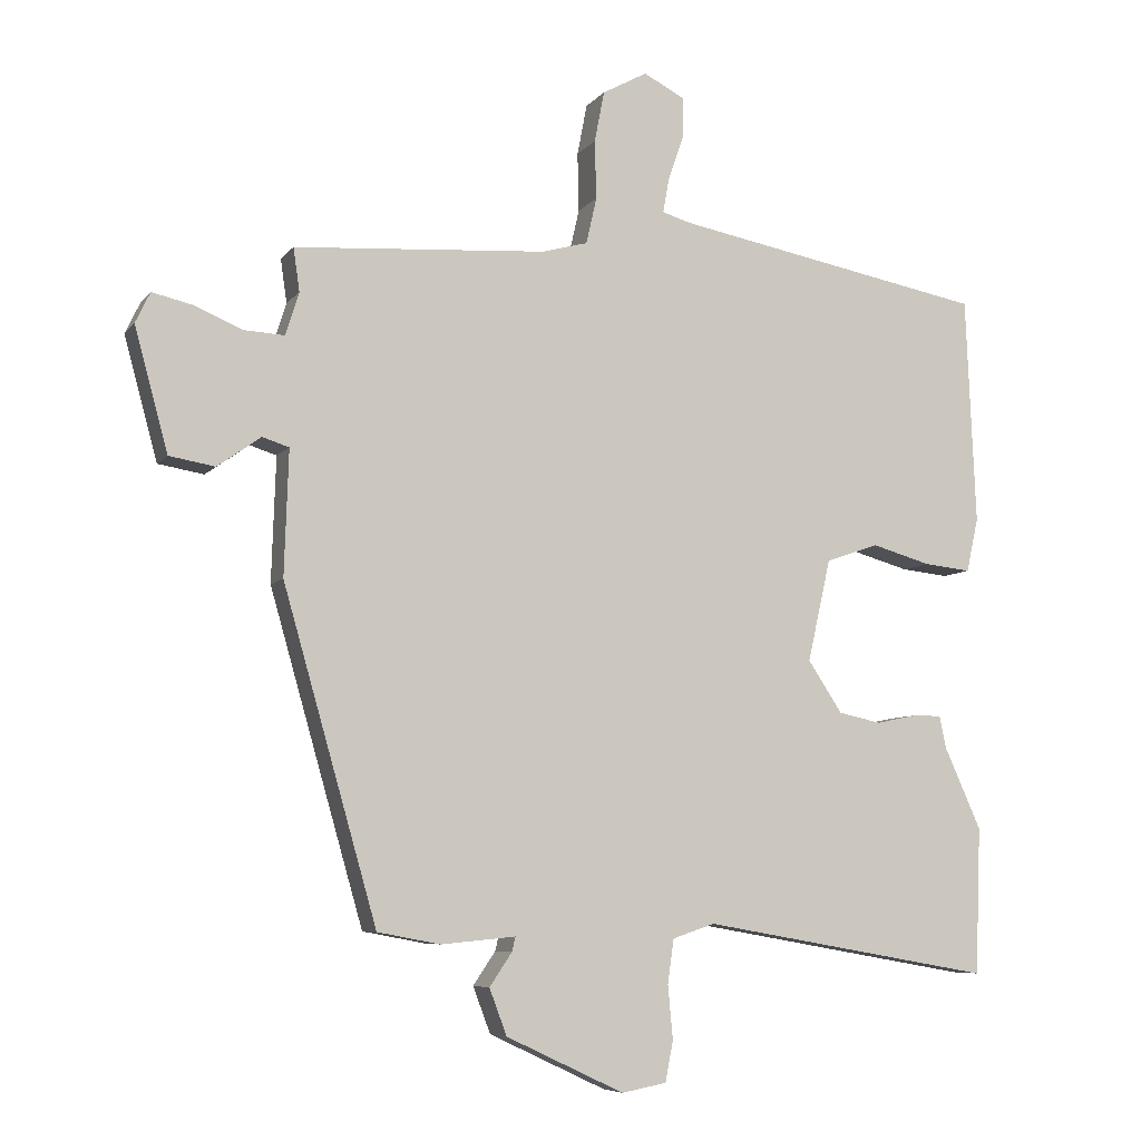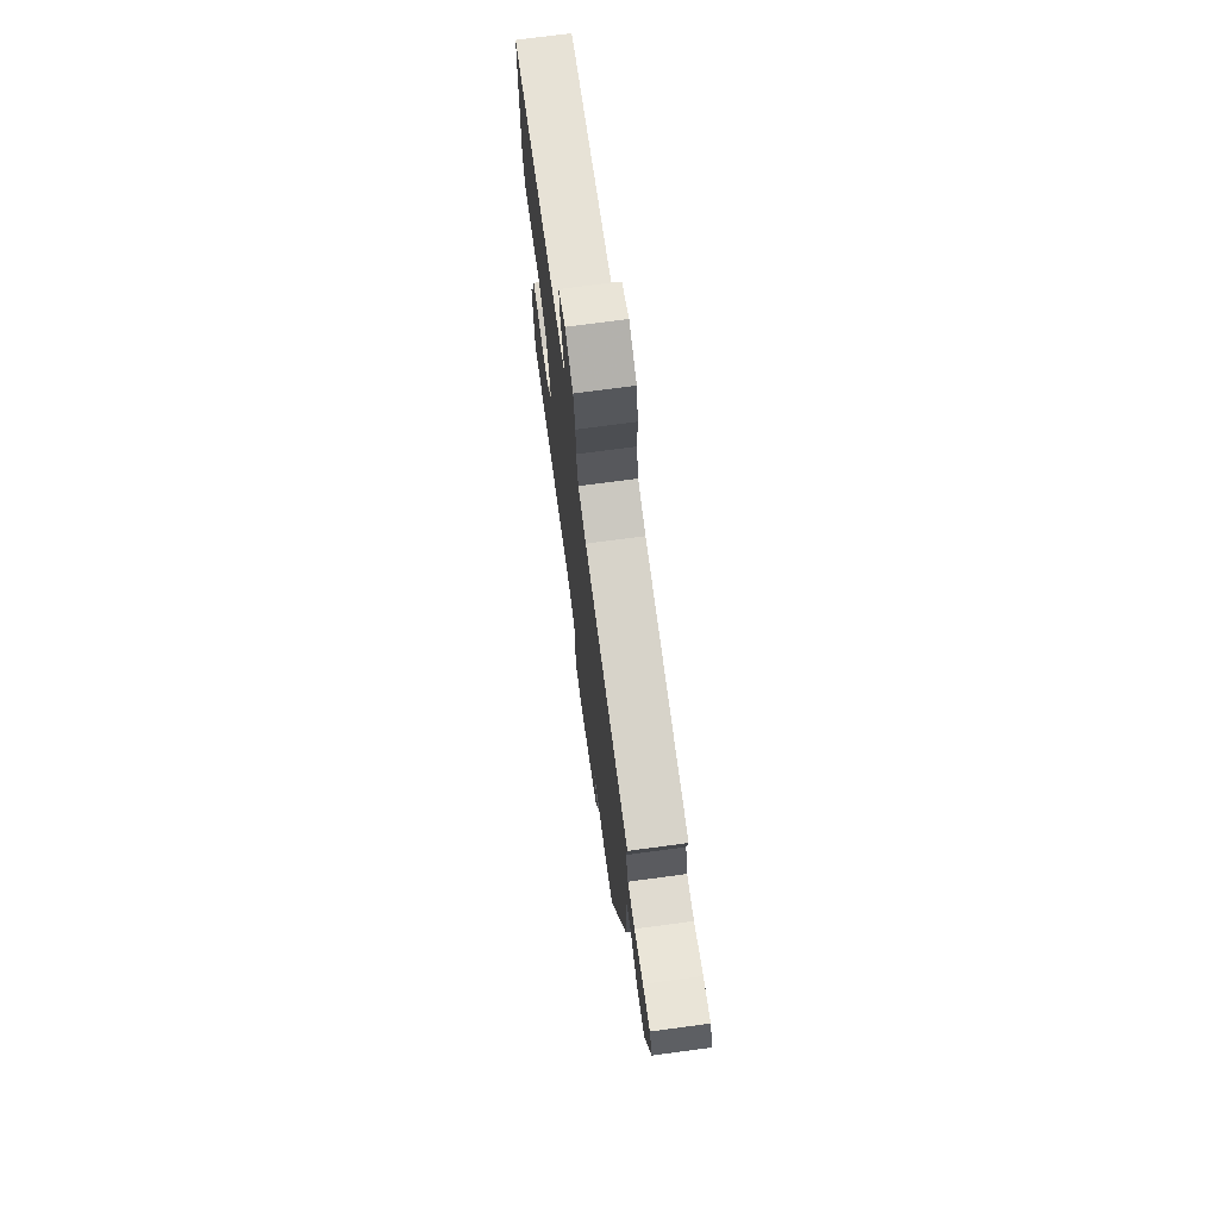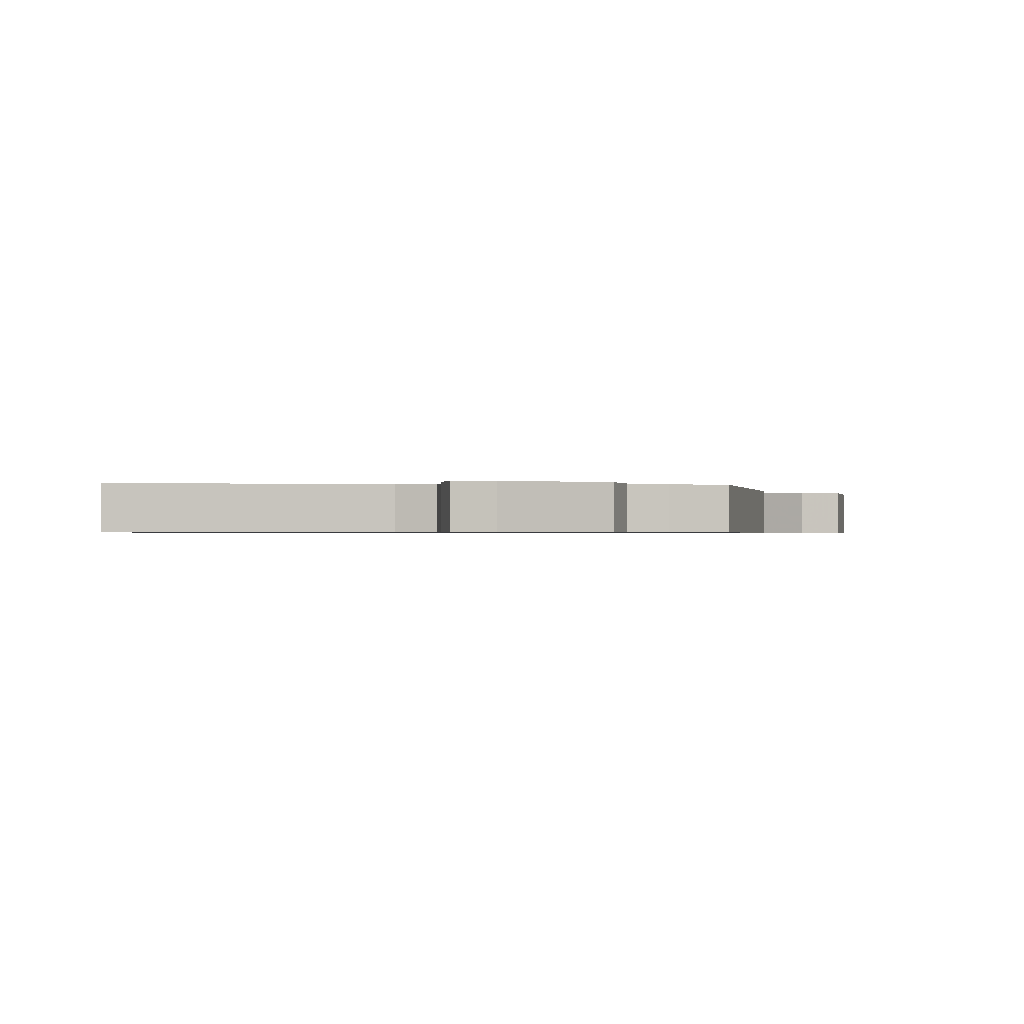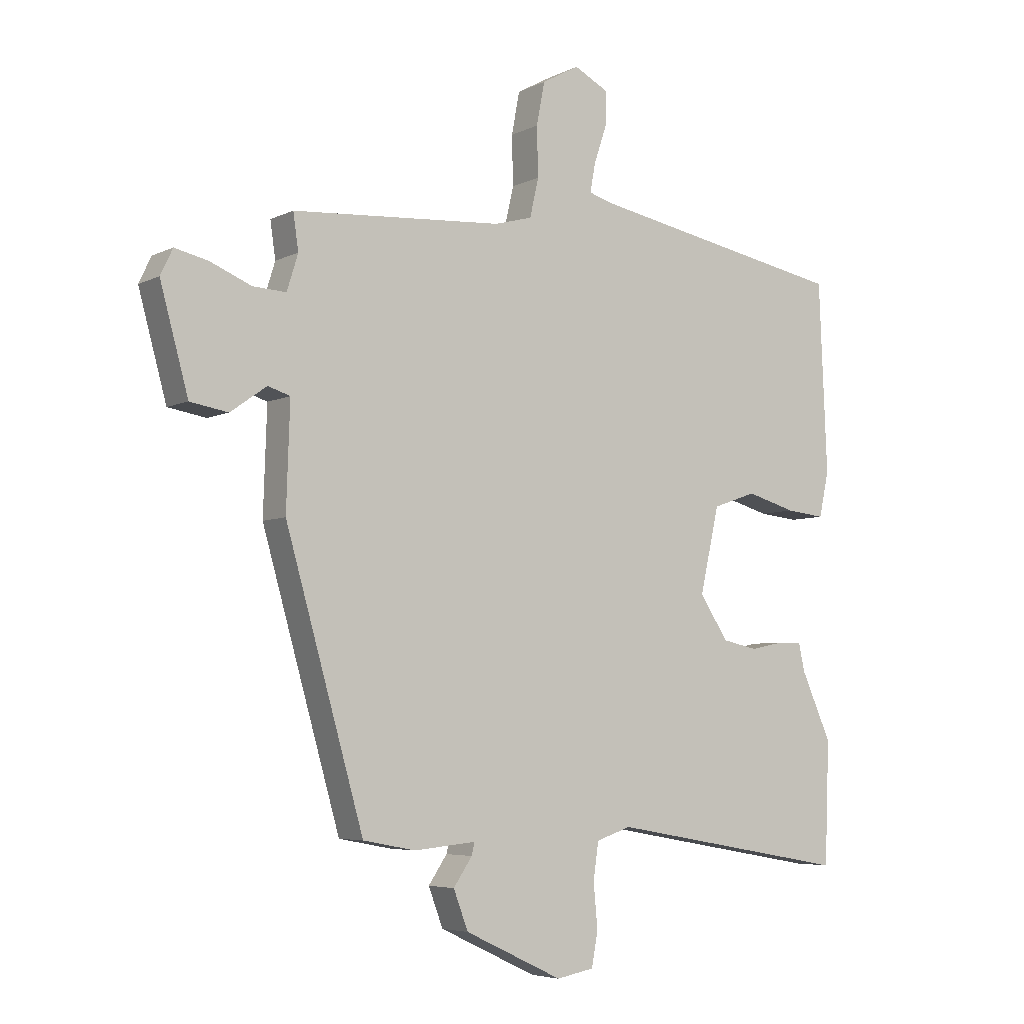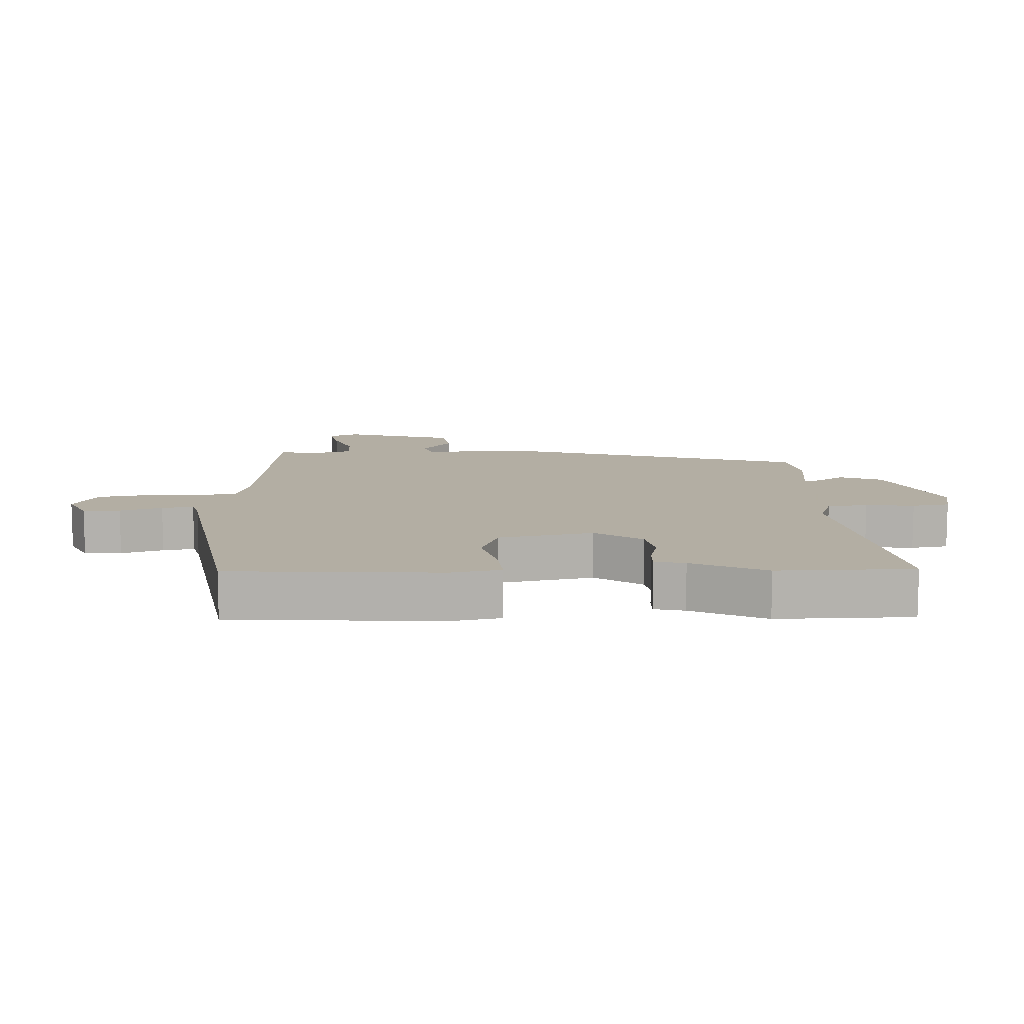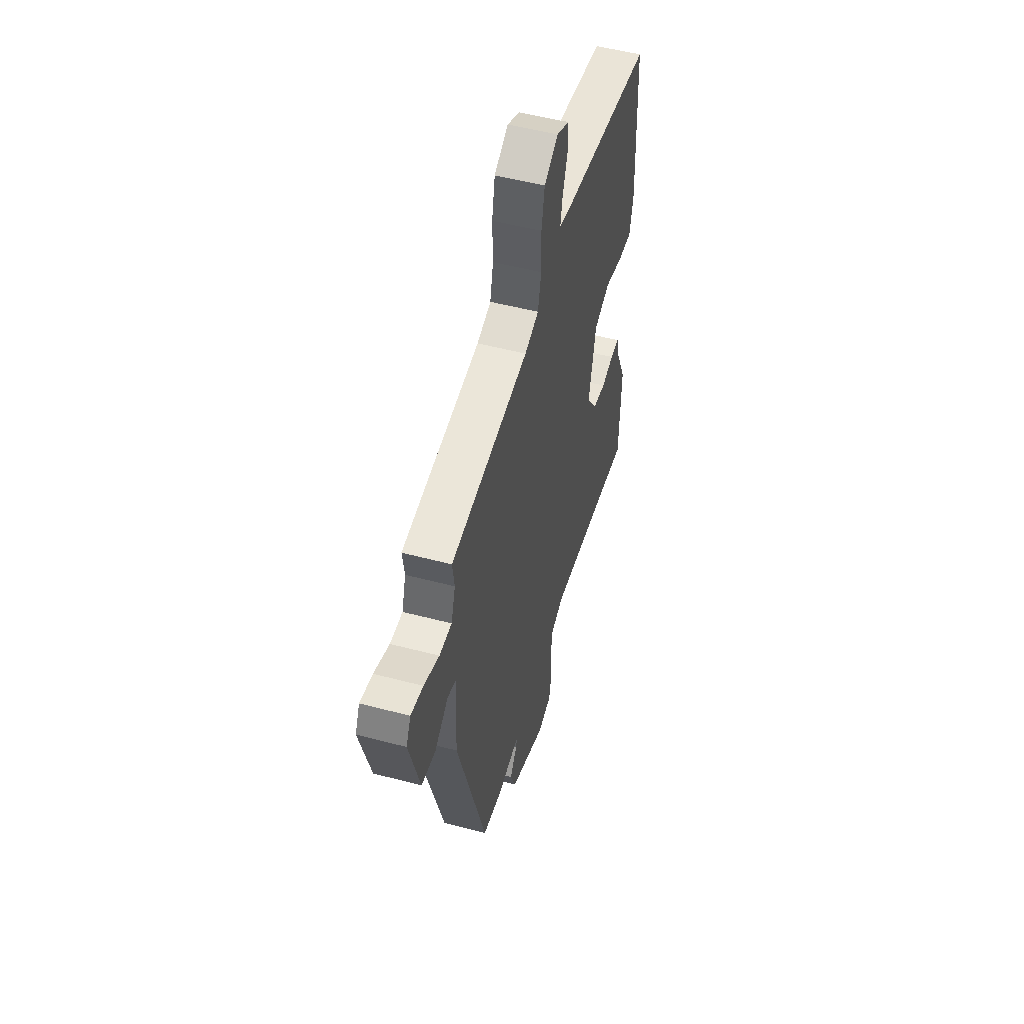
<metadata>
{"format":"obj","ext":"obj","renderer":"f3d","projection":"perspective","resolution":1024,"background":"white","views":[{"elev":-7.0,"azim":-20.5,"up":"+Z"},{"elev":72.8,"azim":-97.6,"up":"+Z"},{"elev":-0.6,"azim":176.6,"up":"+Y"},{"elev":-5.4,"azim":-34.5,"up":"+Z"},{"elev":10.9,"azim":89.1,"up":"+Y"},{"elev":52.6,"azim":-74.2,"up":"+Z"}]}
</metadata>
<code>
v 0.507 0.07 -0.329
v 0.499 0.07 -0.538
v 0.083 0.07 -0.465
v 0.023 0.07 -0.485
v 0.014 0.07 -0.548
v 0.021 0.07 -0.624
v 0.01 0.07 -0.682
v -0.054 0.07 -0.694
v -0.222 0.07 -0.615
v -0.247 0.07 -0.549
v -0.215 0.07 -0.502
v -0.21 0.07 -0.481
v -0.316 0.07 -0.491
v -0.406 0.07 -0.474
v -0.54 0.07 -0.005
v -0.534 0.07 0.173
v -0.572 0.07 0.185
v -0.634 0.07 0.141
v -0.699 0.07 0.152
v -0.747 0.07 0.327
v -0.726 0.07 0.371
v -0.669 0.07 0.358
v -0.599 0.07 0.329
v -0.542 0.07 0.326
v -0.523 0.07 0.387
v -0.532 0.07 0.449
v -0.171 0.07 0.474
v -0.106 0.07 0.492
v -0.091 0.07 0.558
v -0.093 0.07 0.642
v -0.079 0.07 0.715
v -0.015 0.07 0.75
v 0.043 0.07 0.72
v 0.043 0.07 0.662
v 0.021 0.07 0.597
v 0.012 0.07 0.548
v 0.052 0.07 0.536
v 0.499 0.07 0.452
v 0.513 0.07 0.127
v 0.496 0.07 0.05
v 0.429 0.07 0.057
v 0.344 0.07 0.081
v 0.269 0.07 0.055
v 0.236 0.07 -0.091
v 0.285 0.07 -0.165
v 0.346 0.07 -0.178
v 0.404 0.07 -0.166
v 0.445 0.07 -0.166
v 0.455 0.07 -0.213
v 0.507 0 -0.329
v 0.499 0 -0.538
v 0.083 0 -0.465
v 0.023 0 -0.485
v 0.014 0 -0.548
v 0.021 0 -0.624
v 0.01 0 -0.682
v -0.054 0 -0.694
v -0.222 0 -0.615
v -0.247 0 -0.549
v -0.215 0 -0.502
v -0.21 0 -0.481
v -0.316 0 -0.491
v -0.406 0 -0.474
v -0.54 0 -0.005
v -0.534 0 0.173
v -0.572 0 0.185
v -0.634 0 0.141
v -0.699 0 0.152
v -0.747 0 0.327
v -0.726 0 0.371
v -0.669 0 0.358
v -0.599 0 0.329
v -0.542 0 0.326
v -0.523 0 0.387
v -0.532 0 0.449
v -0.171 0 0.474
v -0.106 0 0.492
v -0.091 0 0.558
v -0.093 0 0.642
v -0.079 0 0.715
v -0.015 0 0.75
v 0.043 0 0.72
v 0.043 0 0.662
v 0.021 0 0.597
v 0.012 0 0.548
v 0.052 0 0.536
v 0.499 0 0.452
v 0.513 0 0.127
v 0.496 0 0.05
v 0.429 0 0.057
v 0.344 0 0.081
v 0.269 0 0.055
v 0.236 0 -0.091
v 0.285 0 -0.165
v 0.346 0 -0.178
v 0.404 0 -0.166
v 0.445 0 -0.166
v 0.455 0 -0.213
f 46 47 48 49
f 45 46 49 1
f 39 40 41 42
f 37 38 39 42
f 36 37 42 43
f 32 33 34 35
f 32 35 36
f 29 30 31 32
f 28 29 32 36
f 25 26 27
f 24 25 27
f 24 27 28
f 20 21 22 23
f 20 23 24
f 17 18 19 20
f 16 17 20 24
f 13 14 15 16
f 12 13 16 24
f 8 9 10 11
f 8 11 12
f 5 6 7 8
f 4 5 8 12
f 3 4 12 24
f 45 1 2 3
f 44 45 3 24
f 28 36 43 44
f 24 28 44
f 98 97 96 95
f 50 98 95 94
f 91 90 89 88
f 91 88 87 86
f 92 91 86 85
f 84 83 82 81
f 85 84 81
f 81 80 79 78
f 85 81 78 77
f 76 75 74
f 76 74 73
f 77 76 73
f 72 71 70 69
f 73 72 69
f 69 68 67 66
f 73 69 66 65
f 65 64 63 62
f 73 65 62 61
f 60 59 58 57
f 61 60 57
f 57 56 55 54
f 61 57 54 53
f 73 61 53 52
f 52 51 50 94
f 73 52 94 93
f 93 92 85 77
f 93 77 73
f 1 50 51 2
f 2 51 52 3
f 3 52 53 4
f 4 53 54 5
f 5 54 55 6
f 6 55 56 7
f 7 56 57 8
f 8 57 58 9
f 9 58 59 10
f 10 59 60 11
f 11 60 61 12
f 12 61 62 13
f 13 62 63 14
f 14 63 64 15
f 15 64 65 16
f 16 65 66 17
f 17 66 67 18
f 18 67 68 19
f 19 68 69 20
f 20 69 70 21
f 21 70 71 22
f 22 71 72 23
f 23 72 73 24
f 24 73 74 25
f 25 74 75 26
f 26 75 76 27
f 27 76 77 28
f 28 77 78 29
f 29 78 79 30
f 30 79 80 31
f 31 80 81 32
f 32 81 82 33
f 33 82 83 34
f 34 83 84 35
f 35 84 85 36
f 36 85 86 37
f 37 86 87 38
f 38 87 88 39
f 39 88 89 40
f 40 89 90 41
f 41 90 91 42
f 42 91 92 43
f 43 92 93 44
f 44 93 94 45
f 45 94 95 46
f 46 95 96 47
f 47 96 97 48
f 48 97 98 49
f 49 98 50 1

</code>
